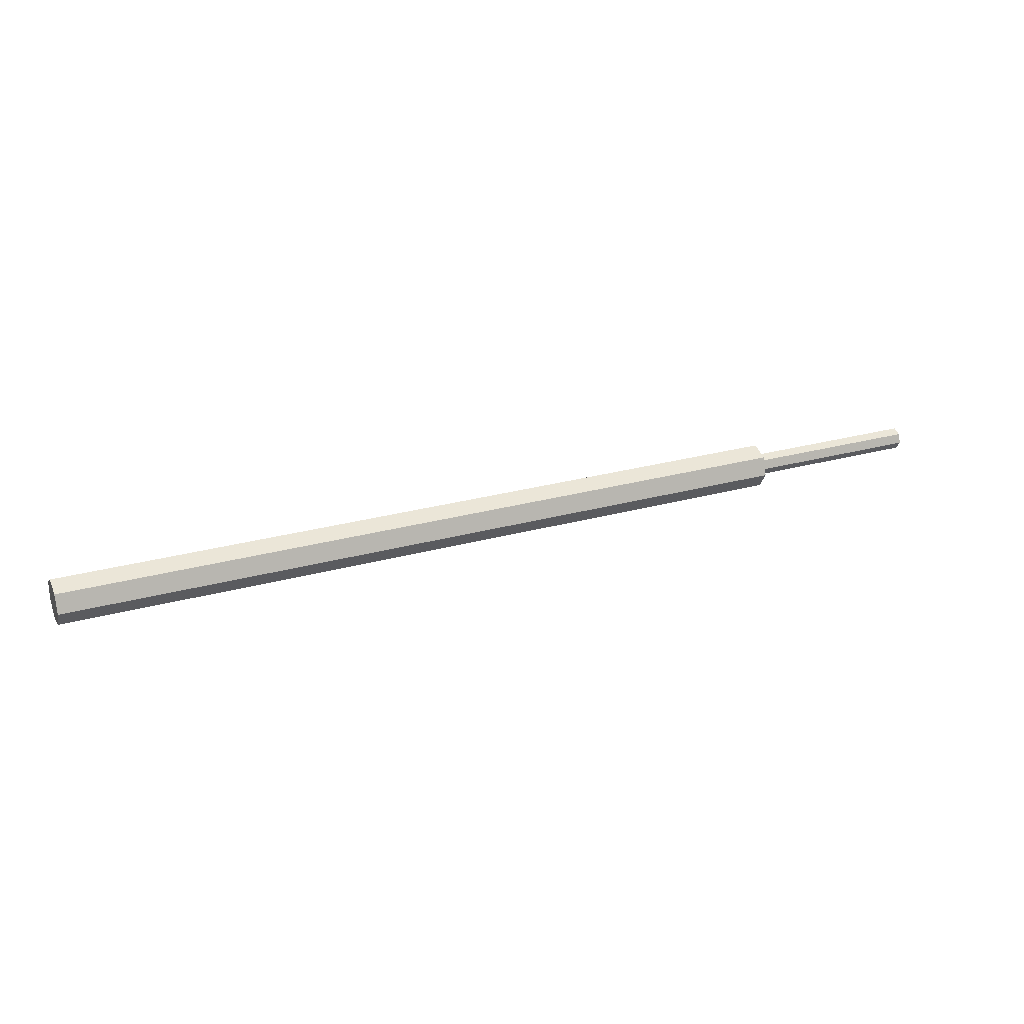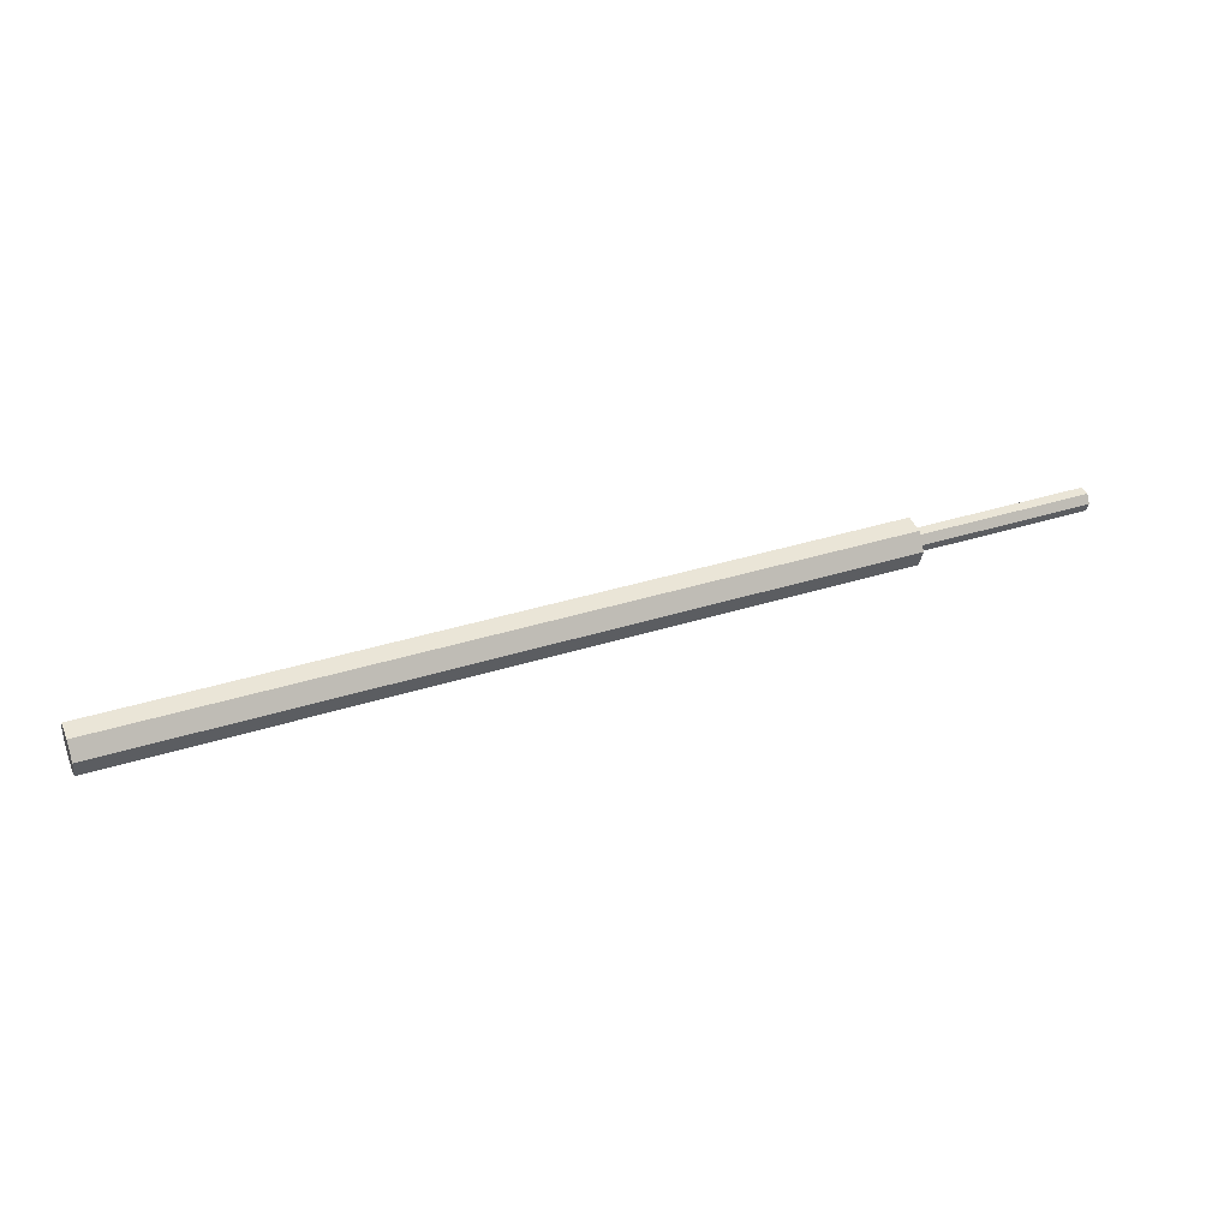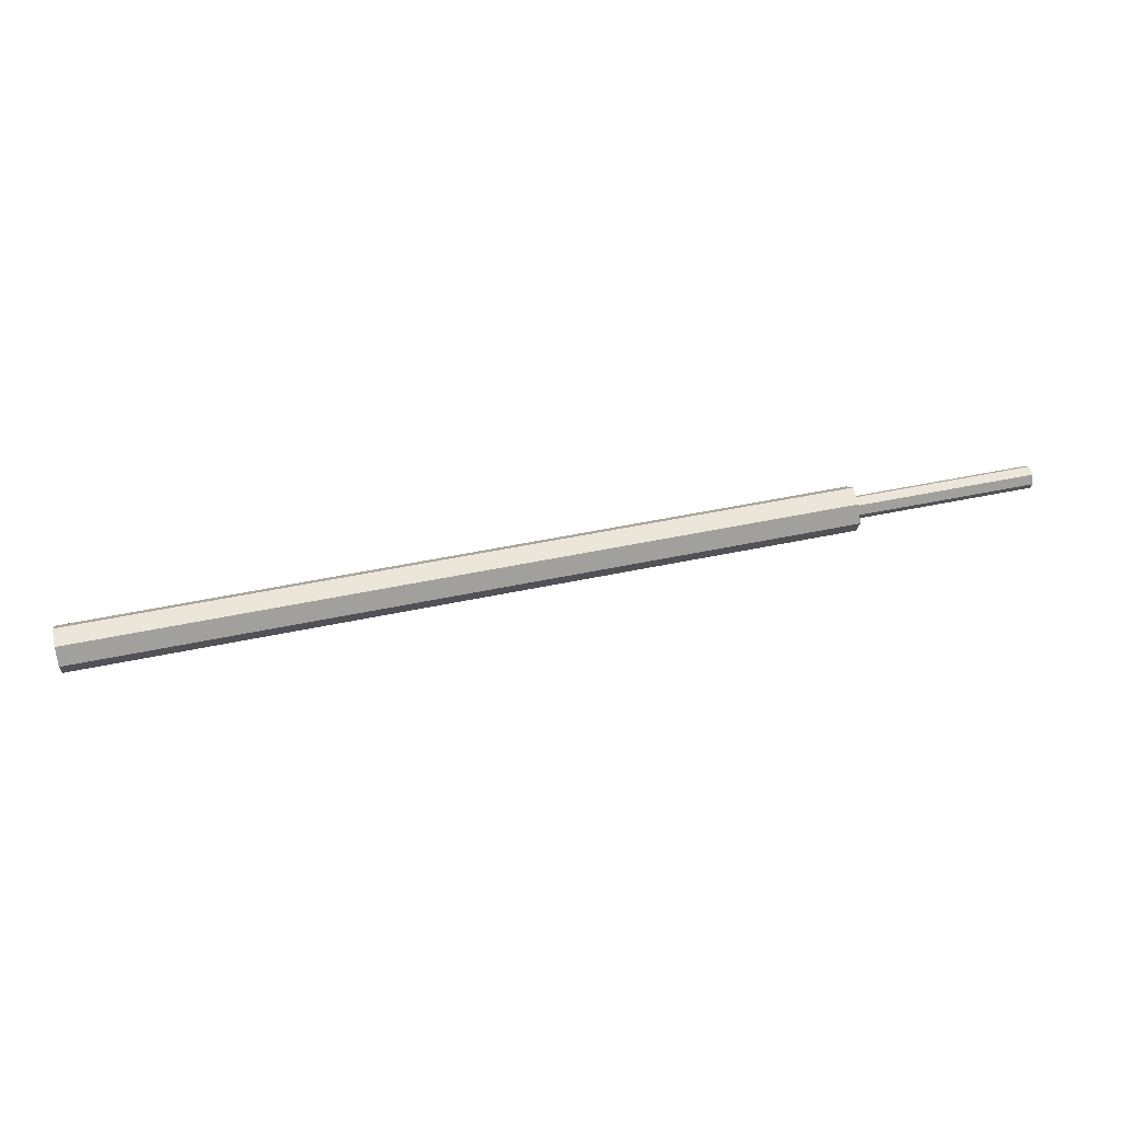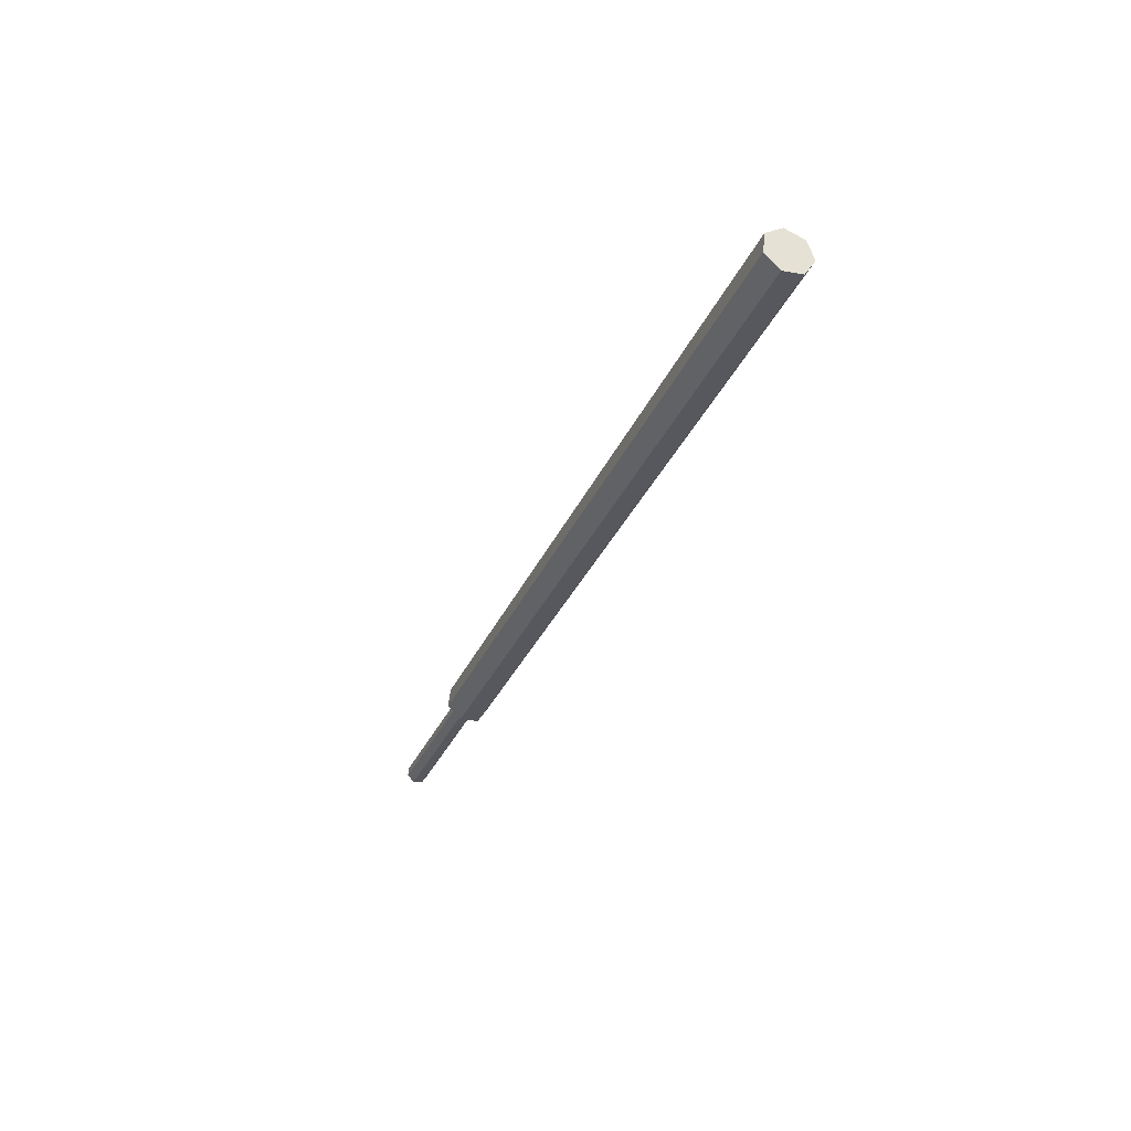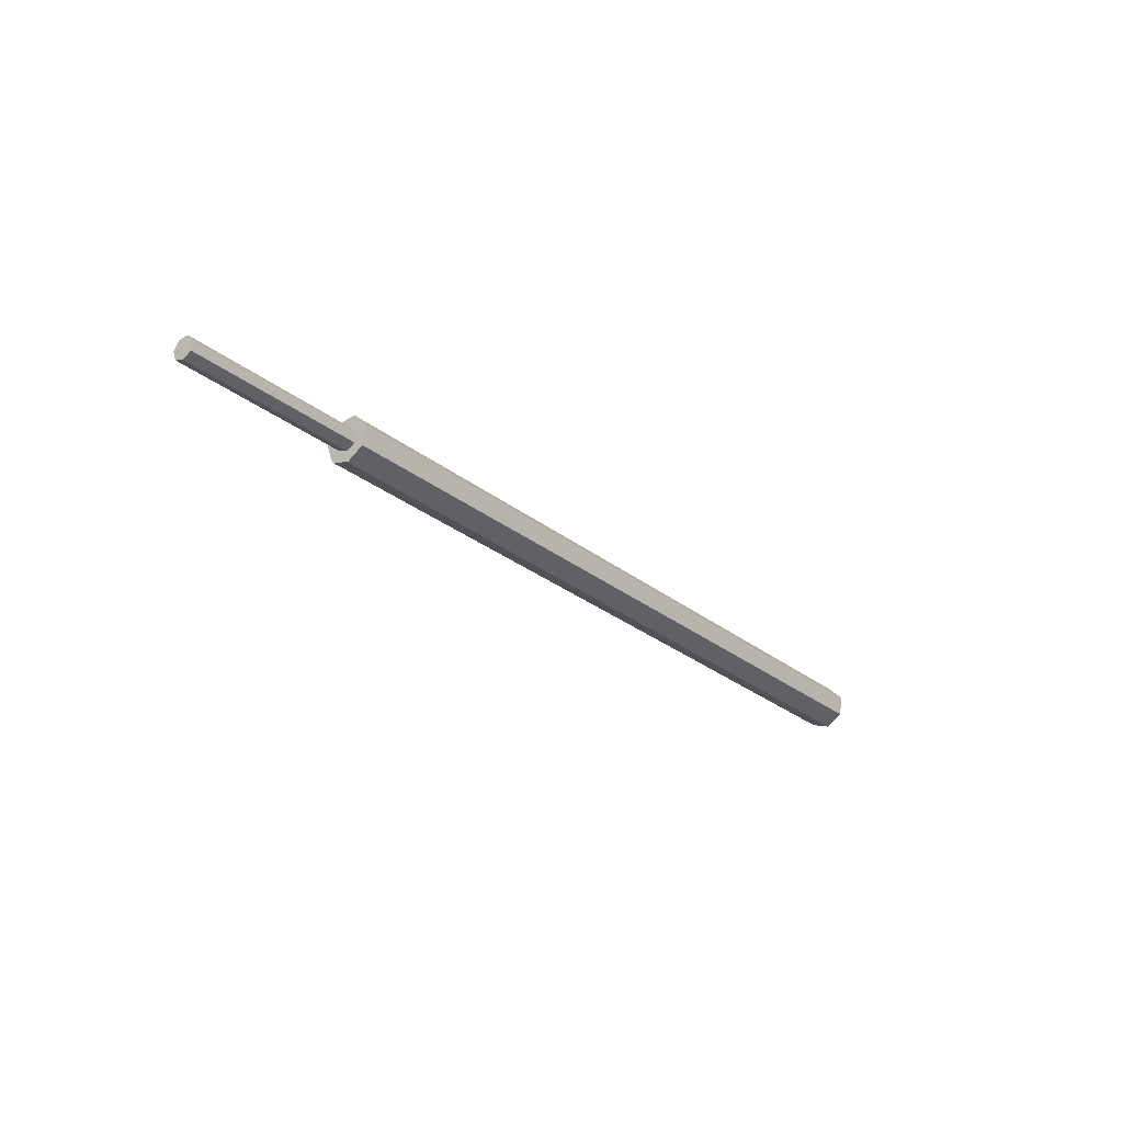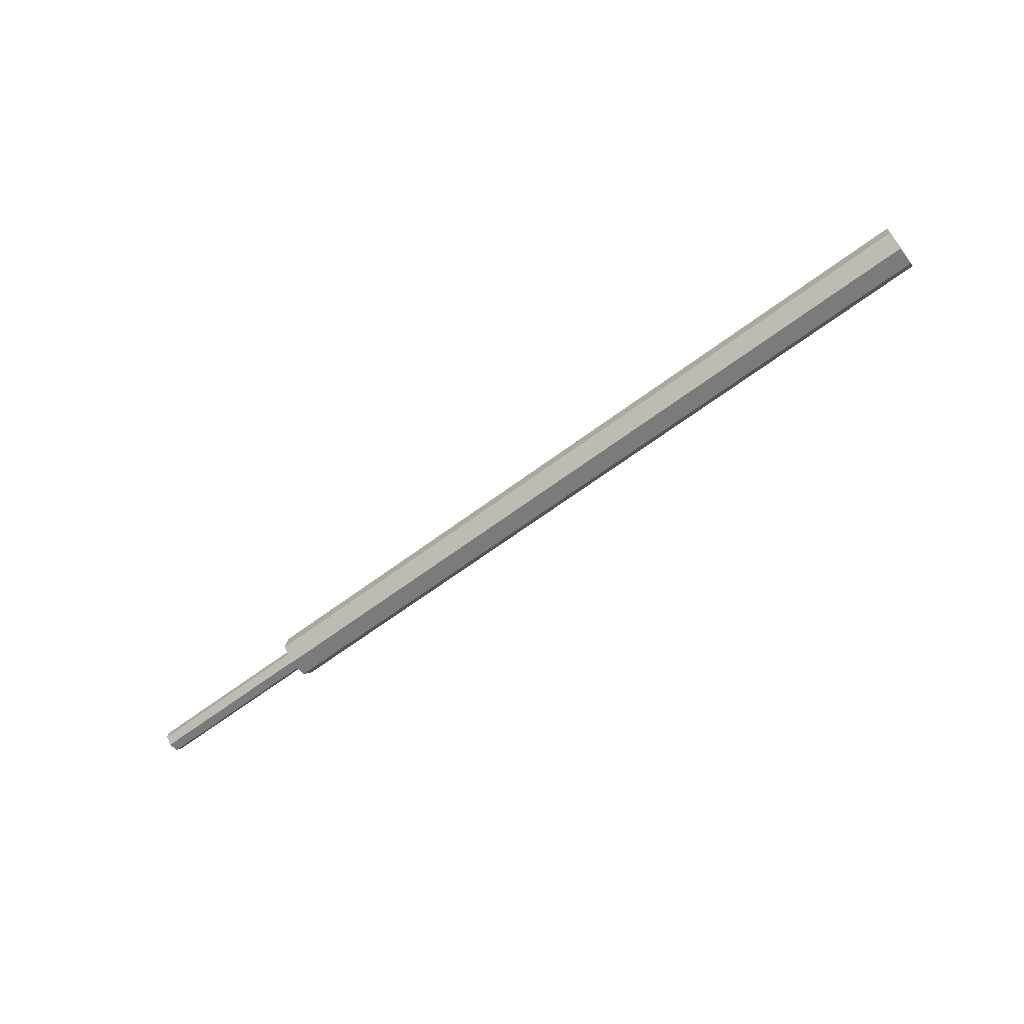
<metadata>
{"format":"obj","ext":"obj","renderer":"f3d","projection":"perspective","resolution":1024,"background":"white","views":[{"elev":27.0,"azim":-23.2,"up":"+Z"},{"elev":36.9,"azim":-22.3,"up":"+Y"},{"elev":51.5,"azim":-12.8,"up":"+Y"},{"elev":-32.3,"azim":-110.8,"up":"+Z"},{"elev":-26.6,"azim":128.6,"up":"+Y"},{"elev":-63.3,"azim":-142.7,"up":"+Z"}]}
</metadata>
<code>
o nunchucks_1
v -31.28 0.000218 -0.000729
v -31.28 -0.5301 0.5296
v -31.28 -0.7451 -0.08471
v -7.595 -0.7451 -0.0847
v -7.595 -0.5301 0.5296
v -31.28 -0.3988 -0.6358
v -7.595 -0.3988 -0.6358
v -31.28 0.2479 -0.7086
v -7.595 0.2479 -0.7086
v -31.28 0.7081 -0.2484
v -7.595 0.7081 -0.2484
v -31.28 0.6353 0.3983
v -7.595 0.6353 0.3983
v -31.28 0.08419 0.7446
v -7.595 0.08419 0.7446
v -5.992 0.08419 0.7446
v -5.992 0.6353 0.3983
v -5.992 0.7081 -0.2484
v -5.992 0.2479 -0.7086
v -5.992 -0.3988 -0.6358
v -5.992 -0.5301 0.5296
v -5.992 -0.7451 -0.0847
v -5.992 -0.3724 -0.04272
v -5.992 -0.2649 0.2644
v -5.992 -0.1993 -0.3183
v -5.992 0.1241 -0.3547
v -5.992 0.3542 -0.1246
v -5.992 0.3177 0.1988
v -5.992 0.0422 0.3719
v 0.007735 0.0422 0.3719
v 0.007735 -0.2649 0.2644
v 0.007735 0.3177 0.1988
v 0.007735 0.3542 -0.1246
v 0.007735 0.1241 -0.3547
v 0.007735 -0.1993 -0.3183
v 0.007735 -0.3724 -0.04272
v 0.007735 0.000219 -0.000732
f 1 2 3
f 1 3 6
f 1 6 8
f 1 8 10
f 1 10 12
f 1 12 14
f 2 1 14
f 2 14 15 5
f 13 15 14 12
f 5 4 3 2
f 11 13 12 10
f 9 11 10 8
f 4 7 6 3
f 7 9 8 6
f 13 11 18 17
f 11 9 19 18
f 15 13 17 16
f 4 5 21 22
f 9 7 20 19
f 5 15 16 21
f 7 4 22 20
f 21 24 23 22
f 22 23 25 20
f 20 25 26 19
f 19 26 27 18
f 18 27 28 17
f 17 28 29 16
f 16 29 24 21
f 24 29 30 31
f 29 28 32 30
f 28 27 33 32
f 27 26 34 33
f 26 25 35 34
f 25 23 36 35
f 23 24 31 36
f 30 37 31
f 32 37 30
f 33 37 32
f 34 37 33
f 35 37 34
f 36 37 35
f 31 37 36

</code>
